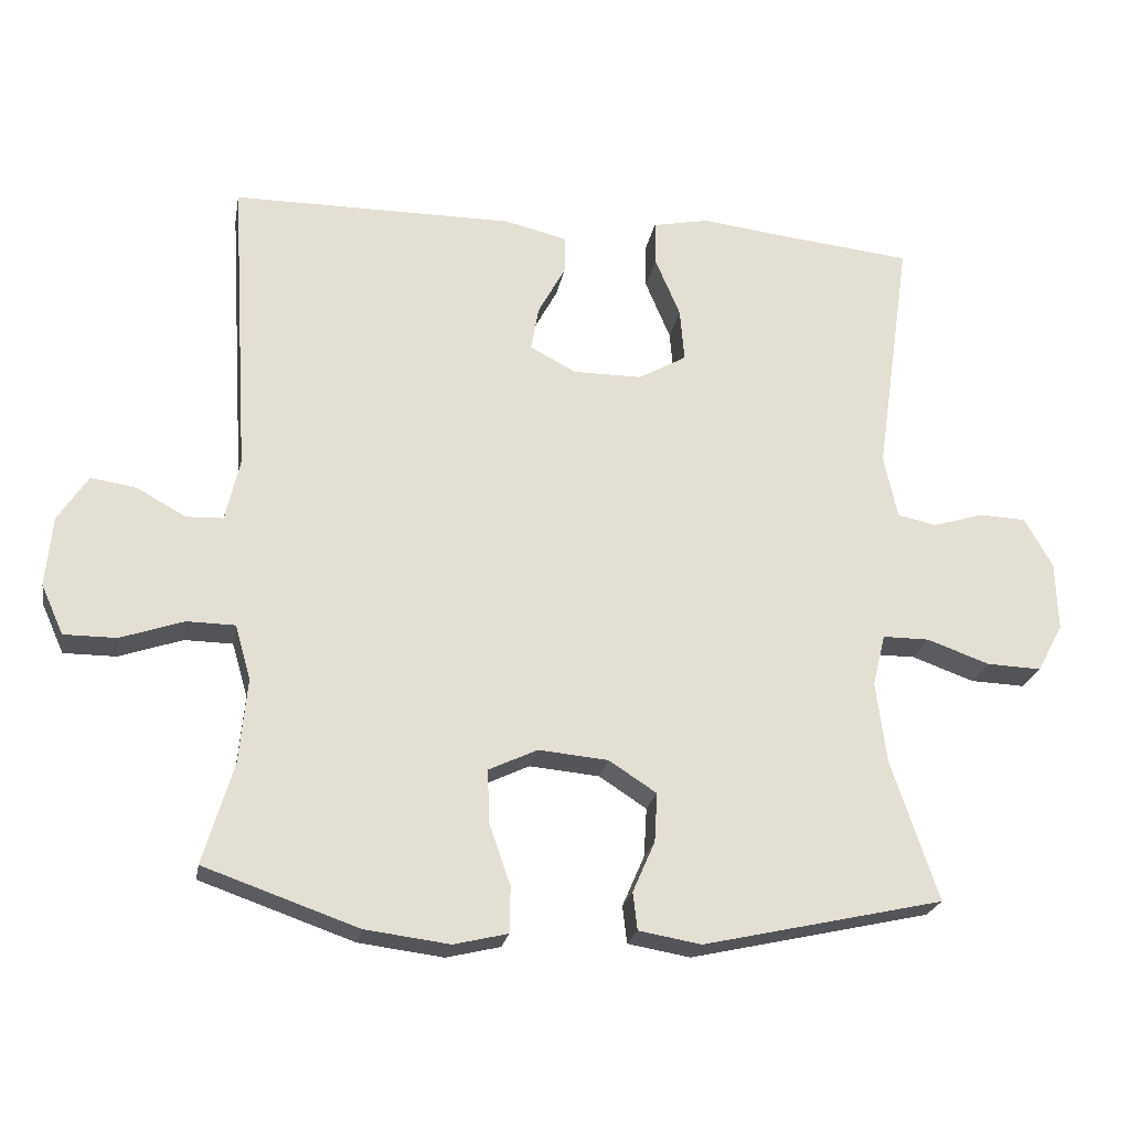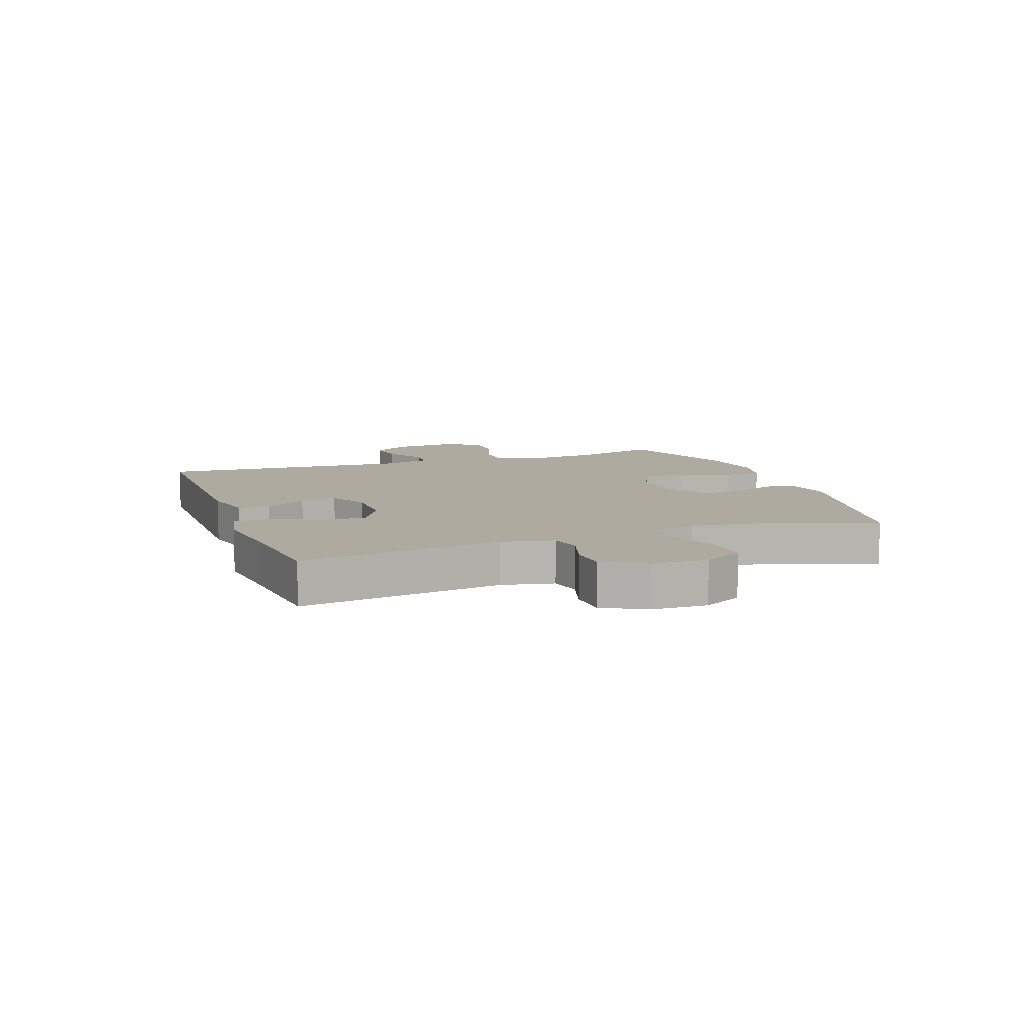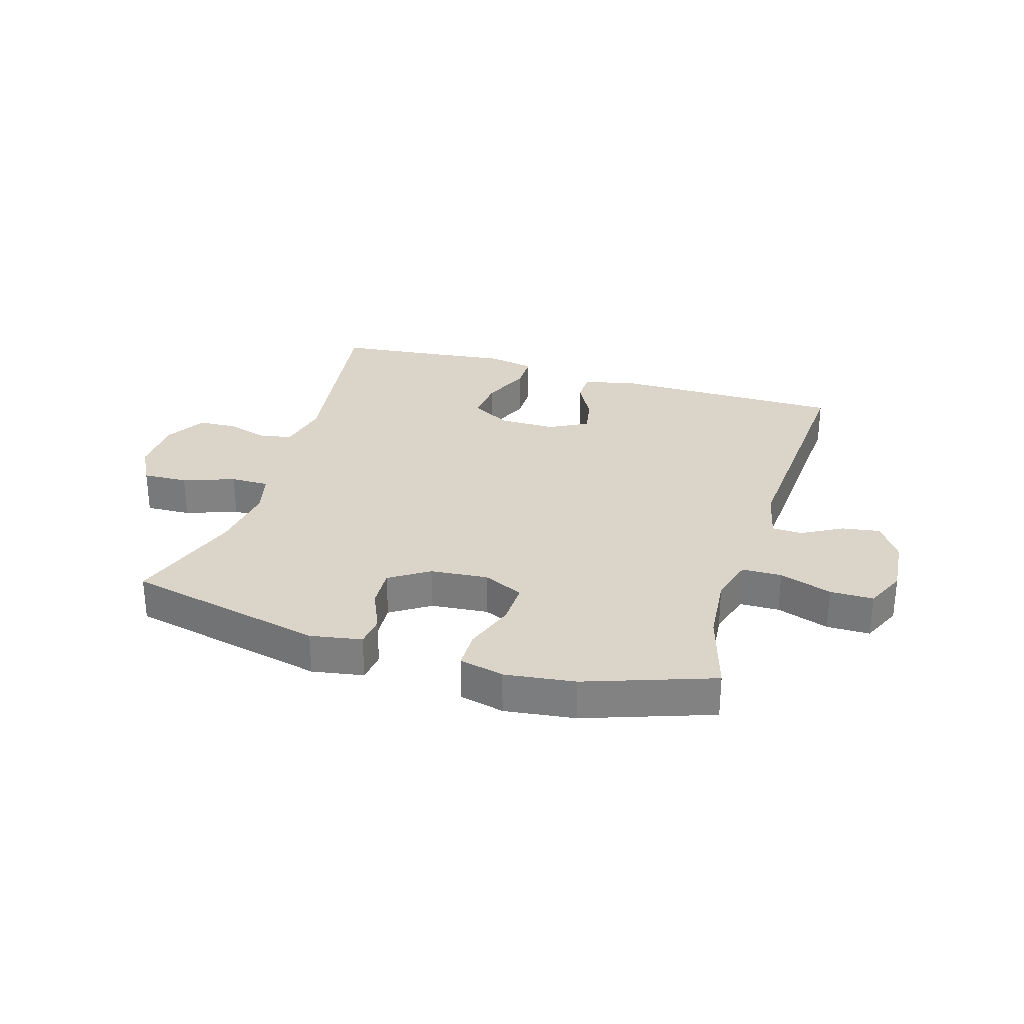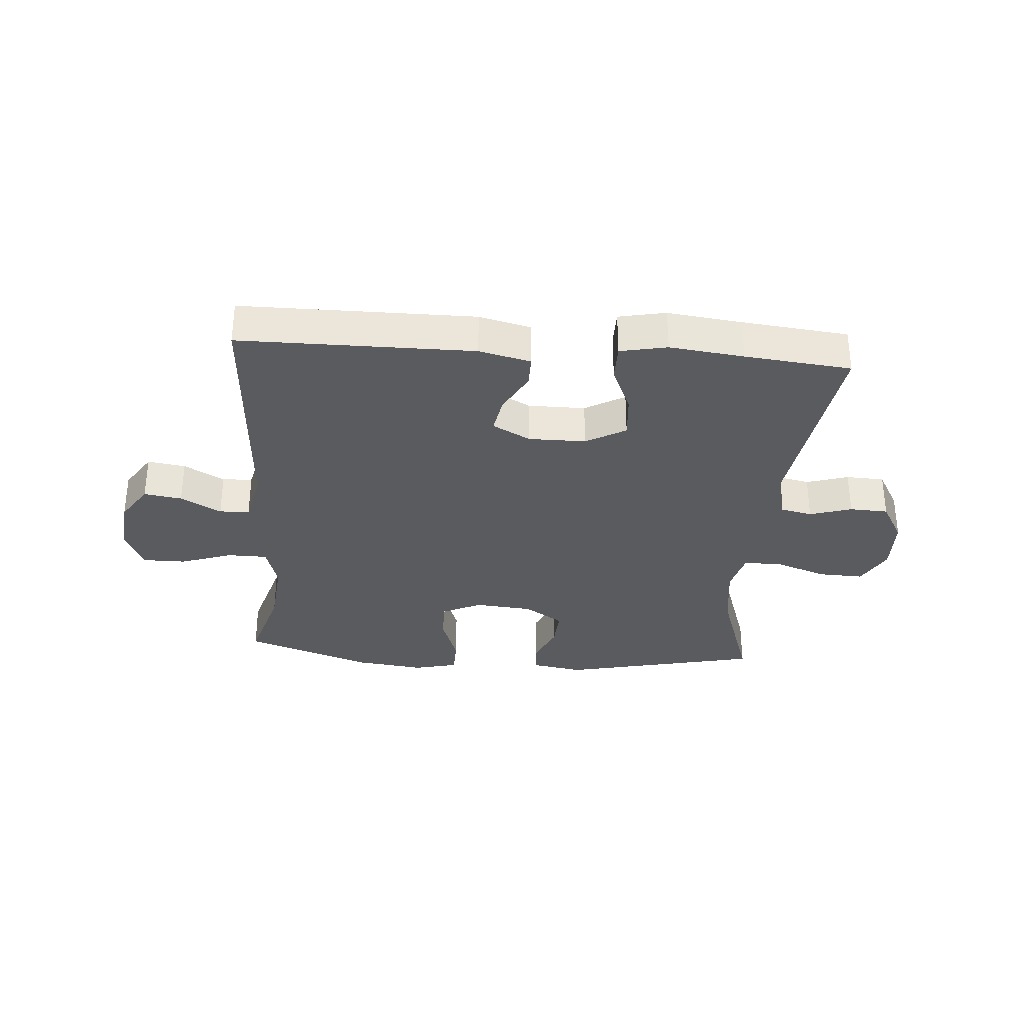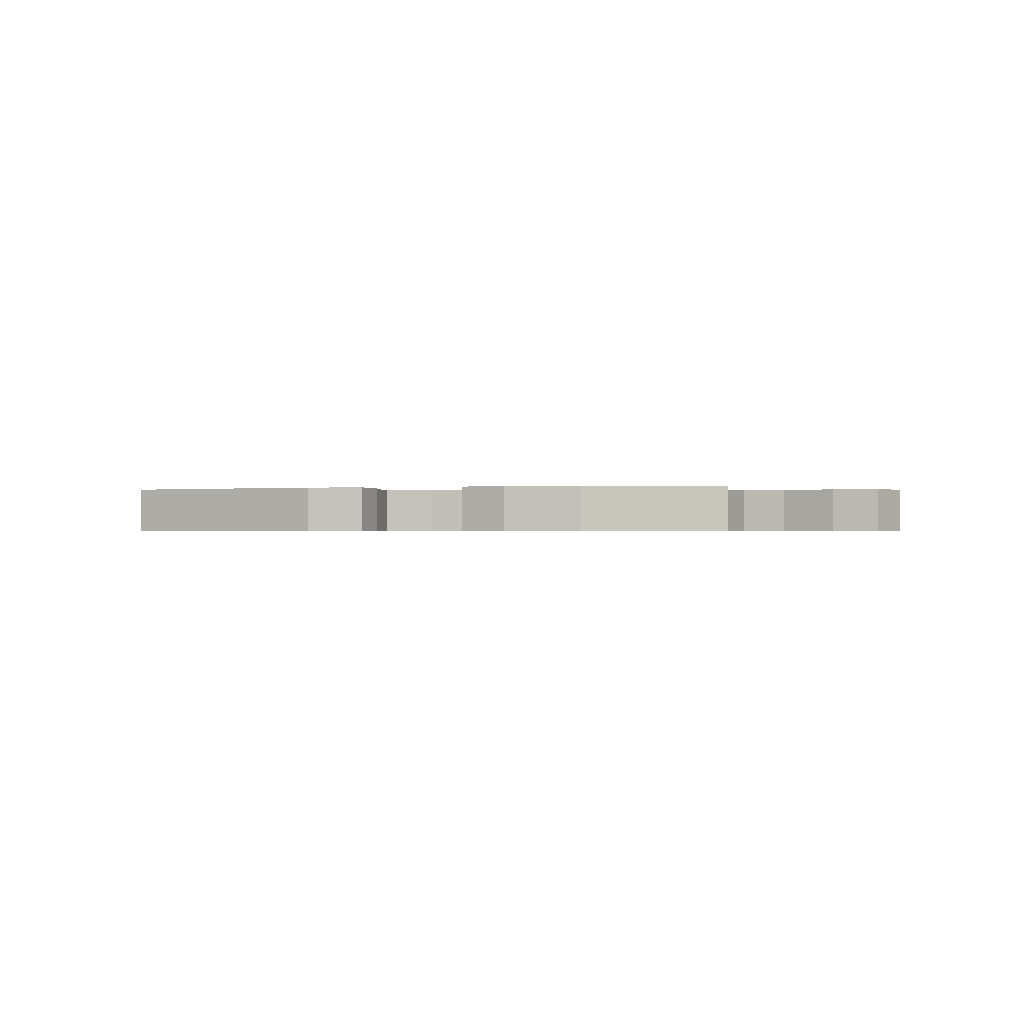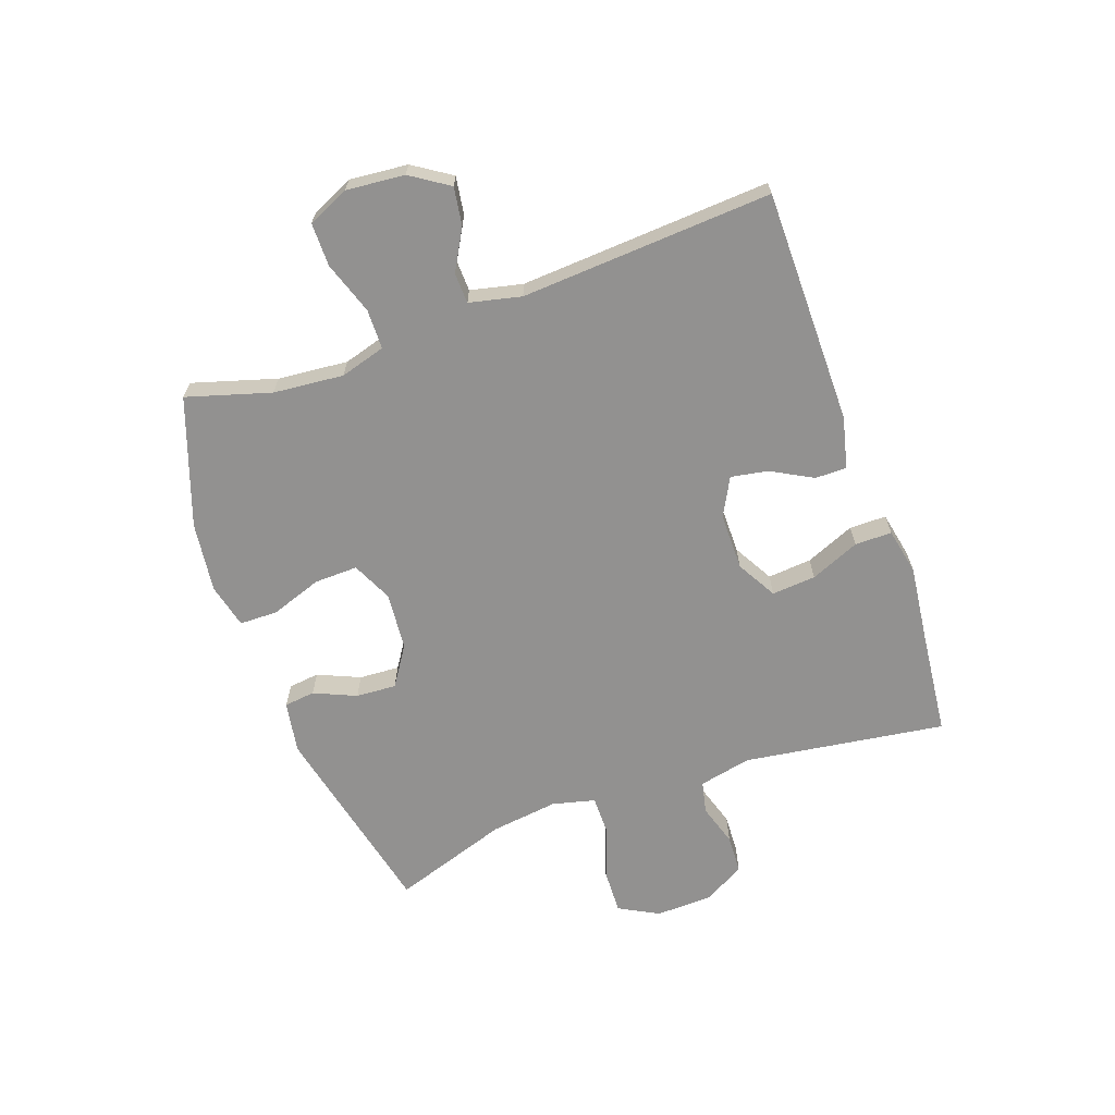
<metadata>
{"format":"obj","ext":"obj","renderer":"f3d","projection":"perspective","resolution":1024,"background":"white","views":[{"elev":-23.1,"azim":-10.1,"up":"+Z"},{"elev":9.4,"azim":70.2,"up":"+Y"},{"elev":29.4,"azim":-163.1,"up":"+Y"},{"elev":-32.5,"azim":-4.3,"up":"+Y"},{"elev":-0.5,"azim":-163.4,"up":"+Y"},{"elev":-66.1,"azim":-70.4,"up":"+Y"}]}
</metadata>
<code>
v 0.5 0.07 0.5
v 0.451 0.07 0.16
v 0.47 0.07 0.072
v 0.524 0.07 0.06
v 0.595 0.07 0.082
v 0.66 0.07 0.079
v 0.699 0.07 0.01
v 0.702 0.07 -0.086
v 0.666 0.07 -0.153
v 0.59 0.07 -0.15
v 0.503 0.07 -0.119
v 0.438 0.07 -0.119
v 0.42 0.07 -0.191
v 0.435 0.07 -0.305
v 0.5 0.07 -0.5
v 0.165 0.07 -0.575
v 0.078 0.07 -0.56
v 0.072 0.07 -0.508
v 0.103 0.07 -0.437
v 0.107 0.07 -0.369
v 0.041 0.07 -0.326
v -0.056 0.07 -0.317
v -0.124 0.07 -0.349
v -0.122 0.07 -0.422
v -0.092 0.07 -0.508
v -0.093 0.07 -0.572
v -0.168 0.07 -0.59
v -0.286 0.07 -0.575
v -0.5 0.07 -0.5
v -0.458 0.07 -0.359
v -0.447 0.07 -0.241
v -0.469 0.07 -0.165
v -0.536 0.07 -0.164
v -0.624 0.07 -0.194
v -0.697 0.07 -0.194
v -0.728 0.07 -0.125
v -0.719 0.07 -0.027
v -0.677 0.07 0.037
v -0.613 0.07 0.027
v -0.545 0.07 -0.011
v -0.494 0.07 -0.009
v -0.474 0.07 0.078
v -0.5 0.07 0.5
v -0.107 0.07 0.501
v -0.02 0.07 0.48
v -0.02 0.07 0.427
v -0.058 0.07 0.357
v -0.069 0.07 0.295
v -0.005 0.07 0.261
v 0.091 0.07 0.261
v 0.158 0.07 0.299
v 0.152 0.07 0.373
v 0.117 0.07 0.456
v 0.117 0.07 0.518
v 0.196 0.07 0.534
v 0.321 0.07 0.519
v 0.5 0 0.5
v 0.451 0 0.16
v 0.47 0 0.072
v 0.524 0 0.06
v 0.595 0 0.082
v 0.66 0 0.079
v 0.699 0 0.01
v 0.702 0 -0.086
v 0.666 0 -0.153
v 0.59 0 -0.15
v 0.503 0 -0.119
v 0.438 0 -0.119
v 0.42 0 -0.191
v 0.435 0 -0.305
v 0.5 0 -0.5
v 0.165 0 -0.575
v 0.078 0 -0.56
v 0.072 0 -0.508
v 0.103 0 -0.437
v 0.107 0 -0.369
v 0.041 0 -0.326
v -0.056 0 -0.317
v -0.124 0 -0.349
v -0.122 0 -0.422
v -0.092 0 -0.508
v -0.093 0 -0.572
v -0.168 0 -0.59
v -0.286 0 -0.575
v -0.5 0 -0.5
v -0.458 0 -0.359
v -0.447 0 -0.241
v -0.469 0 -0.165
v -0.536 0 -0.164
v -0.624 0 -0.194
v -0.697 0 -0.194
v -0.728 0 -0.125
v -0.719 0 -0.027
v -0.677 0 0.037
v -0.613 0 0.027
v -0.545 0 -0.011
v -0.494 0 -0.009
v -0.474 0 0.078
v -0.5 0 0.5
v -0.107 0 0.501
v -0.02 0 0.48
v -0.02 0 0.427
v -0.058 0 0.357
v -0.069 0 0.295
v -0.005 0 0.261
v 0.091 0 0.261
v 0.158 0 0.299
v 0.152 0 0.373
v 0.117 0 0.456
v 0.117 0 0.518
v 0.196 0 0.534
v 0.321 0 0.519
f 54 55 56
f 53 54 56
f 52 53 56
f 56 1 2
f 52 56 2
f 51 52 2
f 50 51 2 3
f 49 50 3
f 45 46 47
f 44 45 47
f 43 44 47
f 42 43 47
f 41 42 47 48
f 38 39 40
f 37 38 40
f 36 37 40
f 35 36 40
f 34 35 40
f 33 34 40
f 32 33 40 41
f 41 48 49
f 32 41 49
f 31 32 49
f 28 29 30
f 27 28 30
f 26 27 30
f 25 26 30
f 24 25 30
f 23 24 30 31
f 17 18 19
f 16 17 19
f 15 16 19
f 14 15 19
f 13 14 19 20
f 12 13 20 21
f 9 10 11
f 8 9 11
f 7 8 11
f 6 7 11
f 5 6 11
f 4 5 11
f 3 4 11 12
f 31 49 3
f 23 31 3
f 22 23 3
f 3 12 21 22
f 112 111 110
f 112 110 109
f 112 109 108
f 58 57 112
f 58 112 108
f 58 108 107
f 59 58 107 106
f 59 106 105
f 103 102 101
f 103 101 100
f 103 100 99
f 103 99 98
f 104 103 98 97
f 96 95 94
f 96 94 93
f 96 93 92
f 96 92 91
f 96 91 90
f 96 90 89
f 97 96 89 88
f 105 104 97
f 105 97 88
f 105 88 87
f 86 85 84
f 86 84 83
f 86 83 82
f 86 82 81
f 86 81 80
f 87 86 80 79
f 75 74 73
f 75 73 72
f 75 72 71
f 75 71 70
f 76 75 70 69
f 77 76 69 68
f 67 66 65
f 67 65 64
f 67 64 63
f 67 63 62
f 67 62 61
f 67 61 60
f 68 67 60 59
f 59 105 87
f 59 87 79
f 59 79 78
f 78 77 68 59
f 1 57 58 2
f 2 58 59 3
f 3 59 60 4
f 4 60 61 5
f 5 61 62 6
f 6 62 63 7
f 7 63 64 8
f 8 64 65 9
f 9 65 66 10
f 10 66 67 11
f 11 67 68 12
f 12 68 69 13
f 13 69 70 14
f 14 70 71 15
f 15 71 72 16
f 16 72 73 17
f 17 73 74 18
f 18 74 75 19
f 19 75 76 20
f 20 76 77 21
f 21 77 78 22
f 22 78 79 23
f 23 79 80 24
f 24 80 81 25
f 25 81 82 26
f 26 82 83 27
f 27 83 84 28
f 28 84 85 29
f 29 85 86 30
f 30 86 87 31
f 31 87 88 32
f 32 88 89 33
f 33 89 90 34
f 34 90 91 35
f 35 91 92 36
f 36 92 93 37
f 37 93 94 38
f 38 94 95 39
f 39 95 96 40
f 40 96 97 41
f 41 97 98 42
f 42 98 99 43
f 43 99 100 44
f 44 100 101 45
f 45 101 102 46
f 46 102 103 47
f 47 103 104 48
f 48 104 105 49
f 49 105 106 50
f 50 106 107 51
f 51 107 108 52
f 52 108 109 53
f 53 109 110 54
f 54 110 111 55
f 55 111 112 56
f 56 112 57 1

</code>
